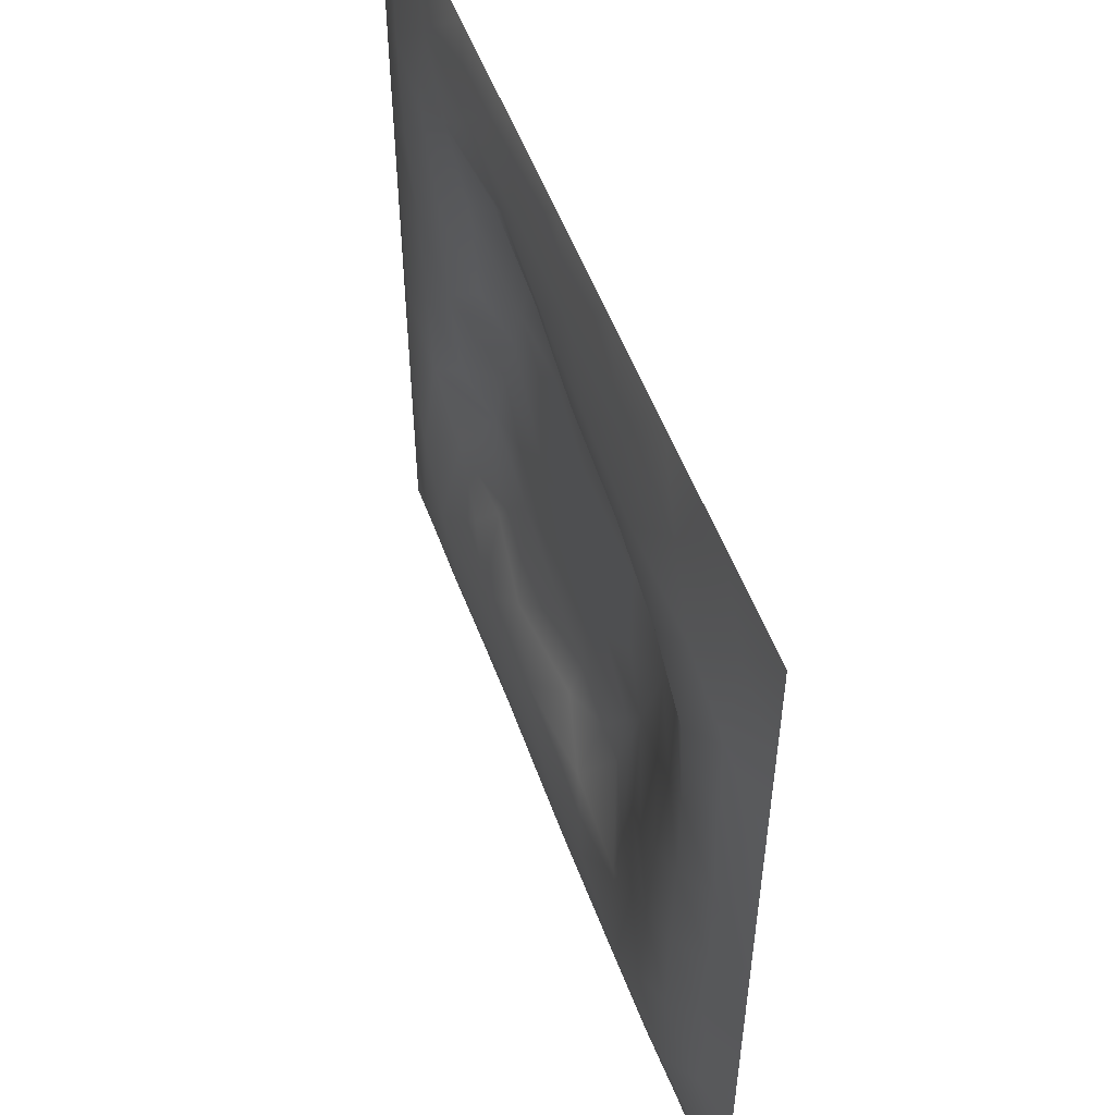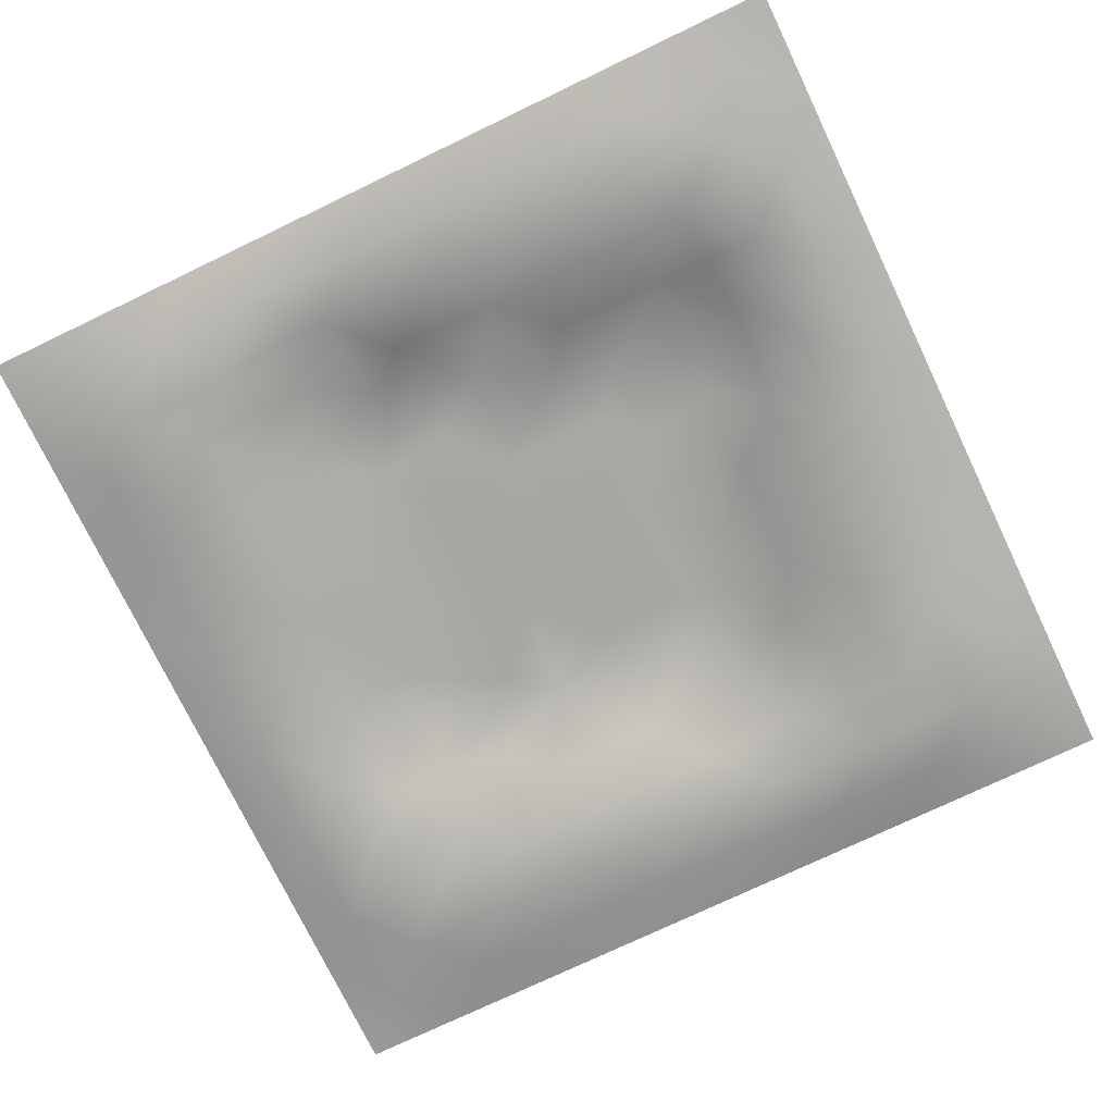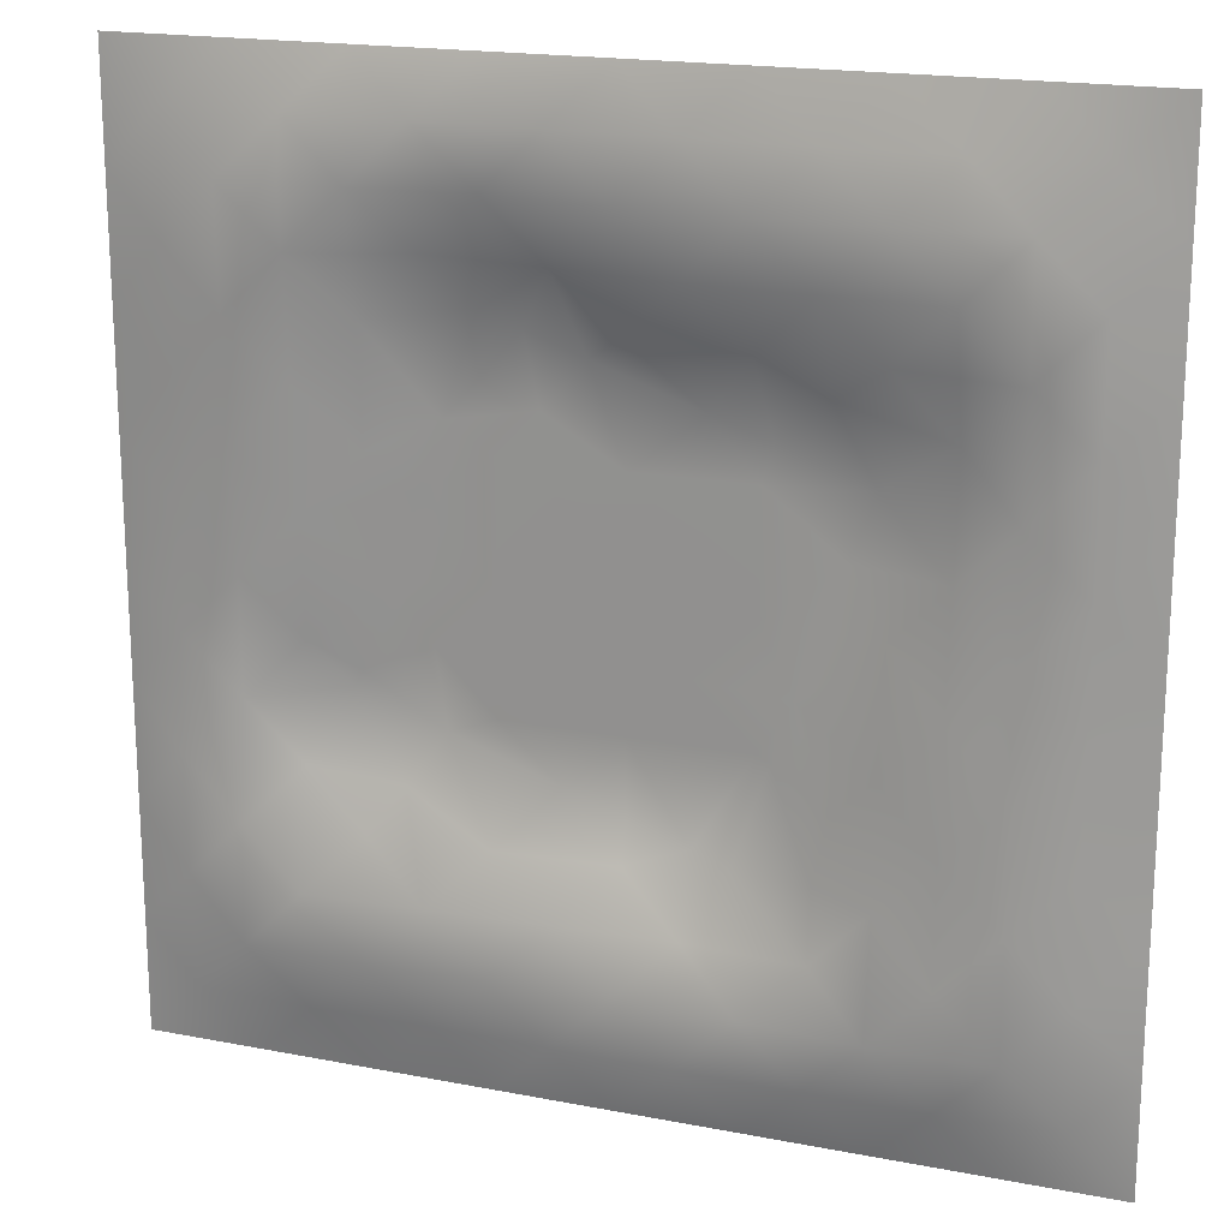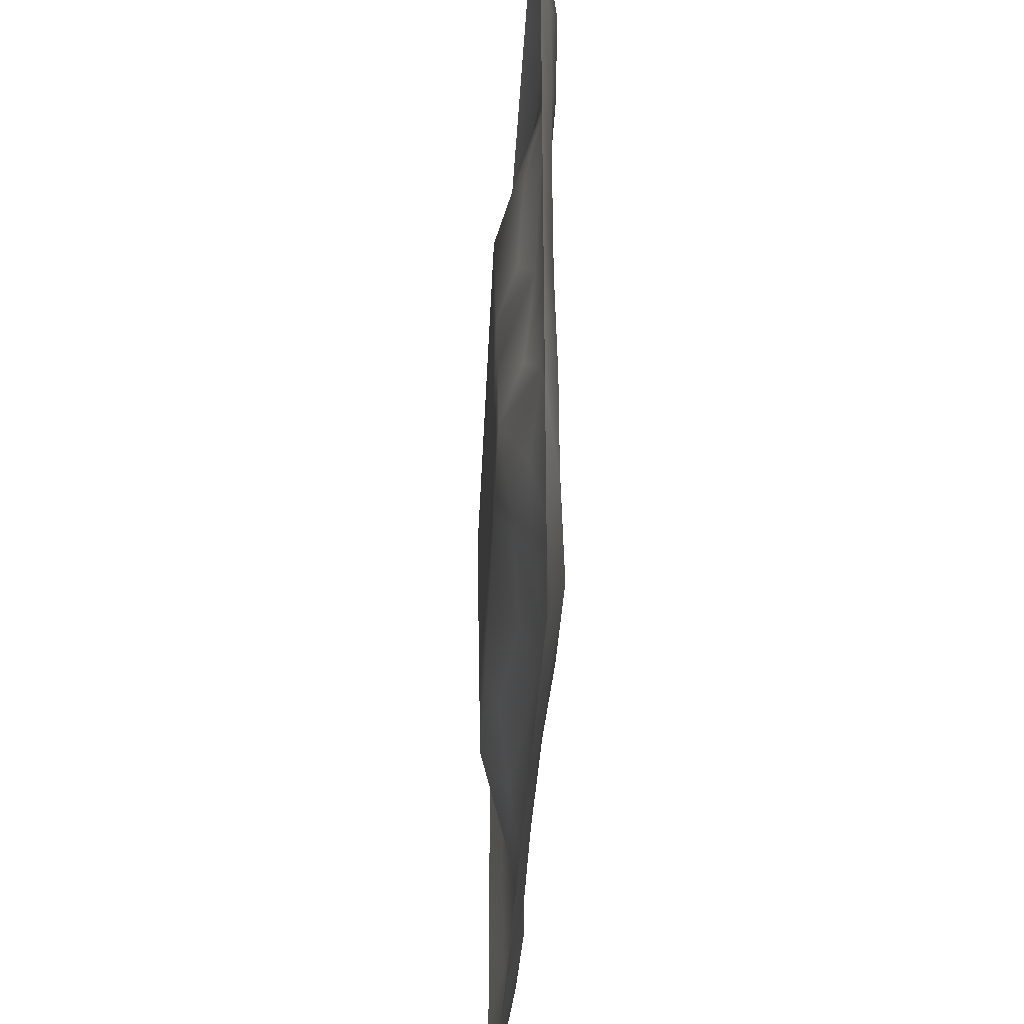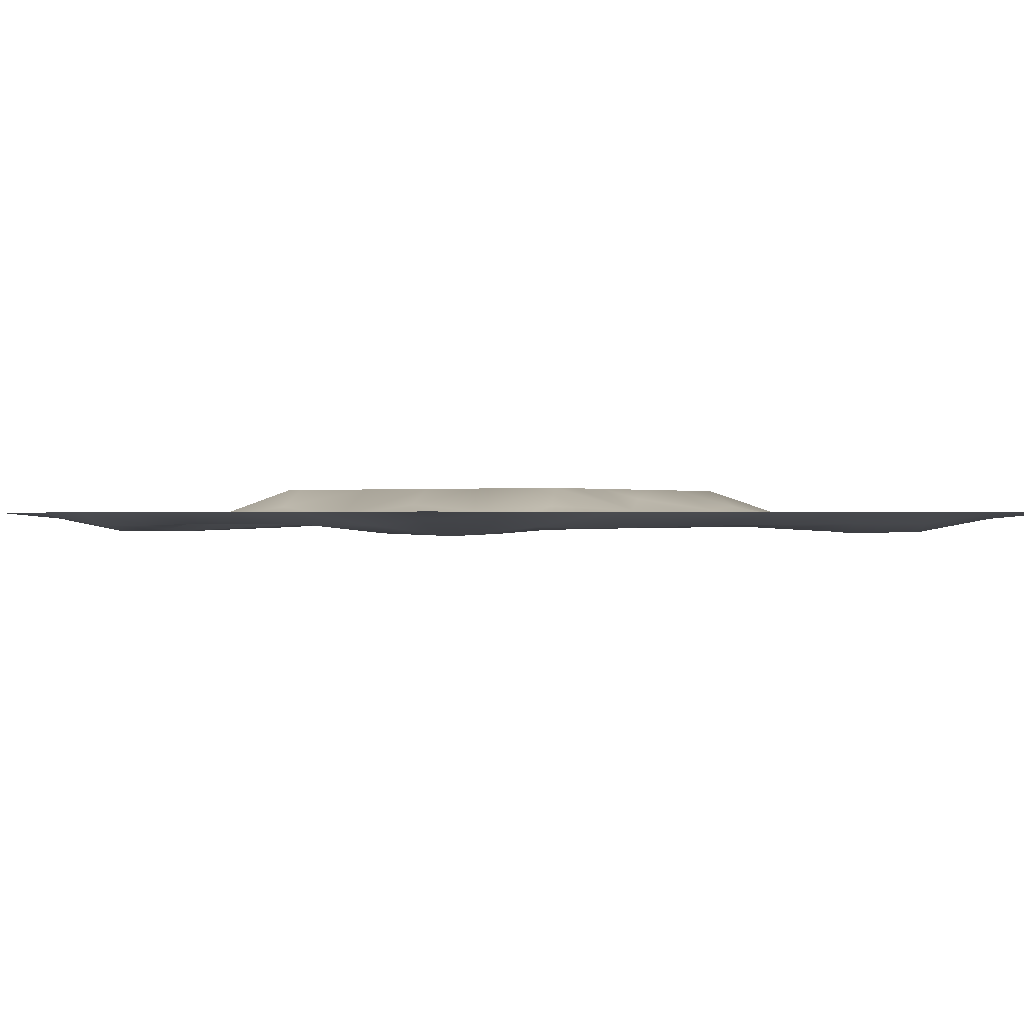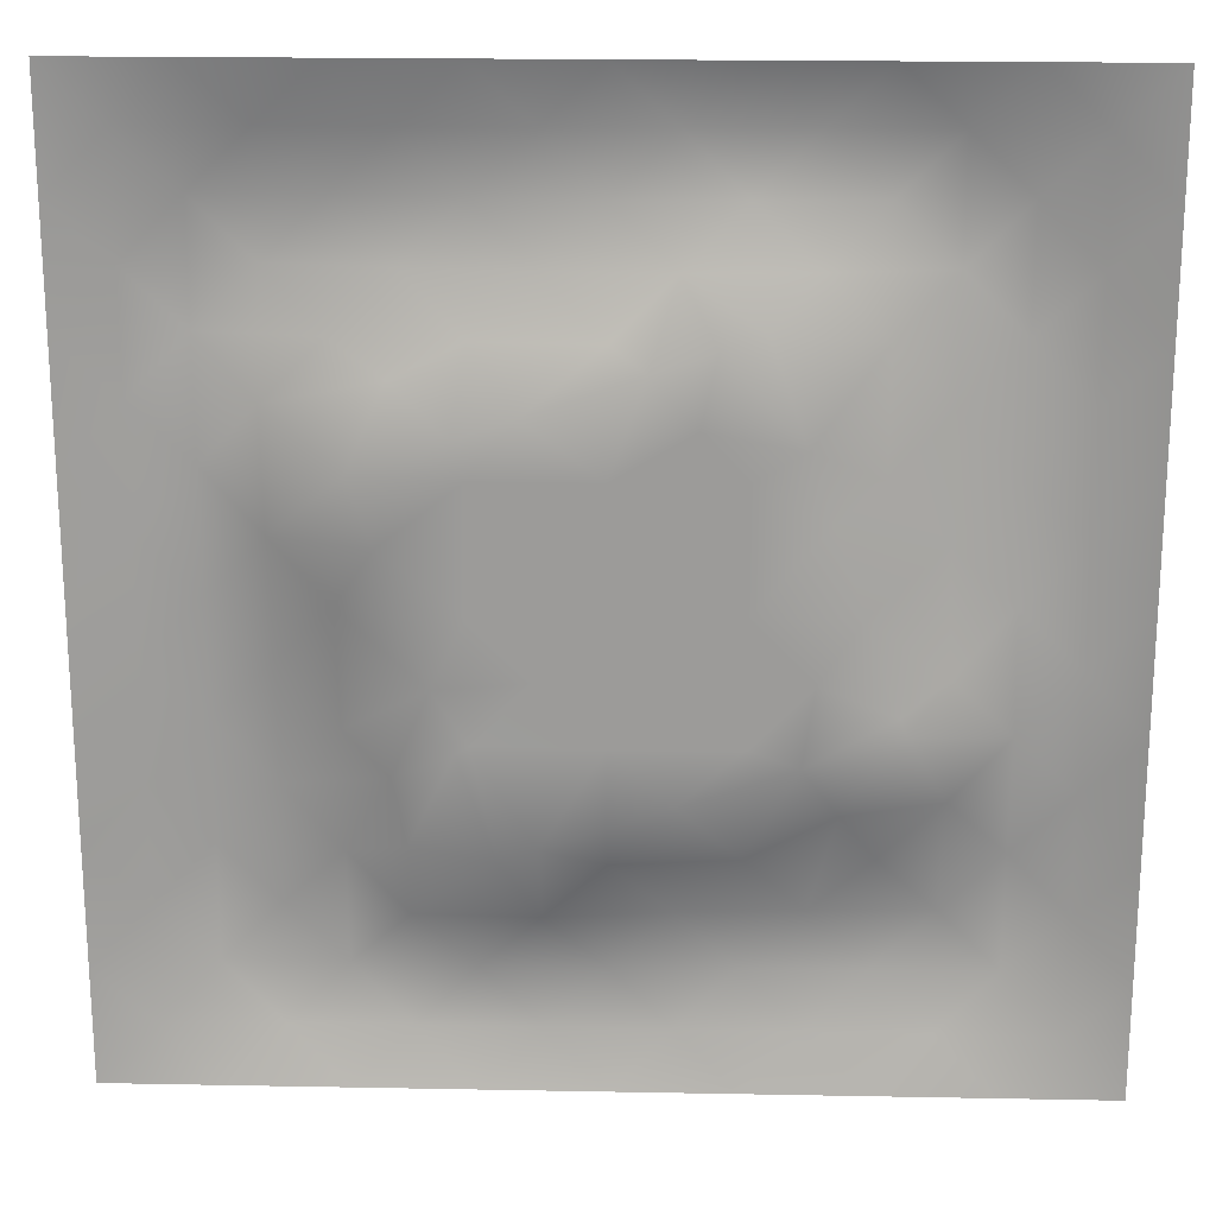
<metadata>
{"format":"obj","ext":"obj","renderer":"f3d","projection":"perspective","resolution":1024,"background":"white","views":[{"elev":53.9,"azim":-110.2,"up":"+Y"},{"elev":-74.8,"azim":115.6,"up":"+Z"},{"elev":18.5,"azim":-159.5,"up":"+Y"},{"elev":-38.4,"azim":86.8,"up":"+Y"},{"elev":-0.1,"azim":142.0,"up":"+Z"},{"elev":19.9,"azim":2.0,"up":"+Y"}]}
</metadata>
<code>
v -0 0 -0
v 1 0 -0
v -0 1 0
v 1 1 0
v 0.5 0.5001 0.02853
v -0 0.5 0
v 0.5 1 0
v 1 0.5 0
v 0.5 -0 0
v 0.248 0.7512 -0.005744
v 0.7514 0.7525 0.0013
v 0.2499 0.2485 -0.01035
v 0.7518 0.2491 -0.004561
v 0.75 0 0
v 0.25 0 0
v 1 0.75 0
v 1 0.25 0
v 0.25 1 0
v 0.75 1 0
v 0 0.25 0
v 0 0.75 -0
v 0.4999 0.2479 0.01412
v 0.2486 0.5003 0.008606
v 0.5001 0.7522 0.0162
v 0.3594 0.3643 0.02869
v 0.8765 0.3746 -0.00633
v 0.625 0.1253 -0.02104
v 0.6275 0.373 0.02853
v 0.8764 0.1239 -0.02508
v 0.375 0.1244 -0.01787
v 0.1239 0.1237 -0.02431
v 0.373 0.3722 0.02853
v 0.8748 0.625 -0.01531
v 0.6269 0.6277 0.02853
v 0.8763 0.8765 -0.02598
v 0.3753 0.8748 -0.02026
v 0.372 0.6271 0.02853
v 0.1237 0.8763 -0.02482
v 0.1247 0.6254 -0.02048
v 0.6257 0.8765 -0.007378
v 0.1252 0.375 -0.02268
v 0.2499 0.1235 -0.02618
v 0.8755 0.7503 -0.02395
v 0.8764 0.2502 -0.02182
v 0.2497 0.8758 -0.02551
v 0.7502 0.8763 -0.0201
v 0.1246 0.2496 -0.02396
v 0.1236 0.7504 -0.0261
v 0.3019 0.7148 0.007712
v 0.813 0.8764 -0.02392
v 0.7507 0.6264 0.00906
v 0.8747 0.4996 -0.01114
v 0.3602 0.6657 0.02869
v 0.3739 0.7502 0.003021
v 0 0.375 0
v 0.5007 0.8748 -0.01457
v 0.4997 0.6273 0.02854
v 0.2507 0.3743 -0.003979
v 0.1253 0.5003 -0.02031
v 0.3726 0.4998 0.02854
v 0.626 0.2499 0.001774
v 0.4999 0.1251 -0.01614
v 0.5002 0.3726 0.02854
v 0 0.625 0
v 0 0.875 0
v 0 0.125 0
v 0.625 1 0
v 0.875 1 0
v 0.125 1 0
v 0.375 1 0
v 1 0.375 0
v 1 0.125 0
v 1 0.875 0
v 1 0.625 0
v 0.375 0 0
v 0.125 0 0
v 0.875 0 0
v 0.625 0 0
v 0.7504 0.1245 -0.02483
v 0.6272 0.5003 0.02854
v 0.2896 0.5633 0.02868
v 0.06245 0.3124 -0.01195
v 0.1886 0.4378 -0.01491
v 0.1884 0.3121 -0.02102
v 0.06258 0.4376 -0.01142
v 0.6876 0.9394 -0.0175
v 0.6897 0.8162 0.006755
v 0.5627 0.9387 -0.01568
v 0.06147 0.6877 -0.01484
v 0.1847 0.6889 -0.004552
v 0.06205 0.5626 -0.01306
v 0.1872 0.9383 -0.01466
v 0.1867 0.813 -0.02727
v 0.06216 0.9379 -0.008115
v 0.4361 0.5636 0.02854
v 0.5364 0.7275 0.02868
v 0.4378 0.8117 -0.009113
v 0.312 0.8123 -0.01543
v 0.4377 0.9381 -0.01432
v 0.9382 0.8129 -0.01455
v 0.8128 0.8135 -0.02164
v 0.9378 0.9378 -0.007752
v 0.7034 0.5906 0.02868
v 0.5635 0.5639 0.02854
v 0.4214 0.6871 0.02868
v 0.8116 0.5624 -0.005181
v 0.8124 0.6884 -0.01028
v 0.9381 0.5624 -0.01366
v 0.311 0.2589 0.002672
v 0.5626 0.3132 0.02868
v 0.4365 0.4362 0.02854
v 0.1872 0.06141 -0.01502
v 0.06215 0.06213 -0.008391
v 0.1873 0.1865 -0.02609
v 0.3125 0.06127 -0.01519
v 0.3116 0.185 -0.00576
v 0.4376 0.06146 -0.01517
v 0.8129 0.06205 -0.01344
v 0.9378 0.06222 -0.008107
v 0.3373 0.4274 0.02868
v 0.5637 0.4365 0.02854
v 0.3123 0.4985 0.02868
v 0.5624 0.1883 -0.0106
v 0.688 0.1884 -0.01845
v 0.5626 0.06196 -0.01369
v 0.9393 0.3126 -0.01663
v 0.8152 0.3113 0.001665
v 0.9384 0.4375 -0.01385
v 0.3125 0.938 -0.01391
v 0.4359 0.2688 0.02868
v 0.8135 0.1874 -0.0247
v 0.7684 0.4055 0.02868
v 0.6876 0.06247 -0.01162
v 0.691 0.4367 0.02853
v 0.939 0.1872 -0.01668
v 0.437 0.1862 0.000304
v 0.0618 0.1871 -0.01424
v 0.7343 0.5027 0.02868
v 0.9382 0.6876 -0.01448
v 0.6786 0.3539 0.02868
v 0.06138 0.8129 -0.01529
v 0.8129 0.9389 -0.01622
v 0.187 0.5634 -0.005545
v 0.5637 0.8133 0.002311
v 0.8138 0.4363 0.006986
v 0.3975 0.2551 0.02869
v 0.2651 0.6324 0.02869
v 0.7749 0.3876 0.02869
v 0.6424 0.7649 0.02869
v 0.6796 0.6586 0.02868
v 0.4994 0.2911 0.02868
v 0.2967 0.3304 0.006004
v 0.5989 0.7495 0.02869
v 0.716 0.2995 0.0109
v 0.7509 0.8145 -0.008988
v 0.5823 0.6759 0.02861
v 0.1857 0.7509 -0.01588
f 1 113 66
f 31 137 113
f 145 148 26
f 112 31 113
f 138 145 106
f 106 52 33
f 147 143 81
f 84 41 47
f 137 66 113
f 75 115 15
f 12 152 84
f 50 35 142
f 25 120 152
f 76 113 1
f 76 112 113
f 15 112 76
f 115 112 15
f 30 115 117
f 108 33 52
f 75 117 115
f 115 30 42
f 46 50 142
f 51 150 103
f 116 30 136
f 122 23 120
f 54 98 49
f 42 112 115
f 58 84 152
f 13 154 124
f 60 120 111
f 53 147 37
f 127 26 148
f 101 43 35
f 104 80 34
f 10 49 98
f 83 58 23
f 49 53 54
f 117 62 30
f 132 134 140
f 62 123 136
f 77 2 119
f 77 119 118
f 71 128 126
f 58 152 120
f 63 28 121
f 119 29 118
f 153 156 150
f 125 27 62
f 135 72 17
f 136 30 62
f 58 120 23
f 60 122 120
f 127 44 26
f 120 25 32
f 146 116 136
f 154 148 140
f 120 32 111
f 22 130 136
f 130 63 32
f 154 140 61
f 82 47 41
f 45 98 36
f 82 137 47
f 61 124 154
f 26 126 128
f 62 117 125
f 20 137 82
f 38 92 94
f 20 66 137
f 55 20 82
f 69 94 92
f 143 90 39
f 8 108 128
f 141 48 38
f 24 144 97
f 65 141 94
f 114 31 42
f 38 94 141
f 92 18 69
f 97 54 24
f 151 110 63
f 11 107 101
f 29 119 135
f 143 59 83
f 34 150 156
f 43 101 107
f 129 45 36
f 27 124 123
f 85 41 59
f 78 125 9
f 70 129 99
f 83 59 41
f 129 70 18
f 36 99 129
f 93 38 48
f 38 45 92
f 52 128 108
f 65 94 3
f 72 135 119
f 94 69 3
f 39 90 48
f 21 141 65
f 18 92 129
f 6 91 64
f 105 24 54
f 93 45 38
f 89 39 48
f 114 42 12
f 45 129 92
f 9 125 117
f 64 89 21
f 55 82 85
f 6 85 91
f 59 91 85
f 41 85 82
f 6 55 85
f 23 143 83
f 59 39 91
f 151 130 22
f 143 39 59
f 118 29 79
f 29 44 131
f 32 146 130
f 58 83 84
f 119 2 72
f 44 126 26
f 130 151 63
f 138 103 80
f 10 98 93
f 21 89 141
f 105 53 37
f 149 153 150
f 79 133 118
f 118 133 14
f 116 12 42
f 100 35 43
f 90 157 48
f 48 141 89
f 78 133 125
f 62 27 123
f 37 147 81
f 40 144 87
f 146 25 109
f 148 154 127
f 5 95 111
f 110 151 22
f 57 37 95
f 37 57 105
f 27 125 133
f 121 5 111
f 130 146 136
f 123 22 136
f 17 126 135
f 41 84 83
f 53 49 147
f 60 111 95
f 28 134 80
f 104 95 5
f 28 140 134
f 24 105 96
f 57 95 104
f 24 96 144
f 132 140 148
f 134 132 138
f 45 93 98
f 110 28 63
f 106 103 138
f 9 117 75
f 26 128 52
f 54 97 98
f 111 32 63
f 123 61 22
f 99 36 56
f 80 104 5
f 135 44 29
f 126 17 71
f 109 12 116
f 146 109 116
f 13 124 131
f 103 150 34
f 36 98 97
f 60 81 122
f 12 84 114
f 122 81 23
f 107 11 51
f 150 51 11
f 87 149 11
f 12 109 152
f 14 133 78
f 140 110 61
f 107 106 33
f 44 135 126
f 51 103 106
f 34 156 104
f 57 104 156
f 121 80 5
f 63 121 111
f 121 28 80
f 77 118 14
f 52 106 145
f 103 34 80
f 131 79 29
f 13 131 127
f 25 146 32
f 124 27 79
f 139 33 108
f 107 33 43
f 133 79 27
f 44 127 131
f 139 43 33
f 152 109 25
f 96 105 57
f 140 28 110
f 51 106 107
f 50 46 101
f 97 56 36
f 86 46 142
f 112 42 31
f 40 46 86
f 74 139 108
f 100 43 139
f 137 31 47
f 114 47 31
f 88 40 86
f 16 100 139
f 102 35 100
f 68 142 102
f 88 99 56
f 142 35 102
f 53 105 54
f 95 37 60
f 19 86 142
f 88 56 40
f 144 40 56
f 47 114 84
f 81 60 37
f 87 46 40
f 110 22 61
f 87 155 46
f 144 56 97
f 23 81 143
f 64 91 89
f 156 96 57
f 67 88 86
f 7 99 88
f 7 70 99
f 67 7 88
f 19 67 86
f 68 19 142
f 73 102 100
f 4 68 102
f 73 4 102
f 16 73 100
f 74 16 139
f 8 74 108
f 39 89 91
f 157 93 48
f 116 42 30
f 134 138 80
f 61 123 124
f 145 26 52
f 79 131 124
f 128 71 8
f 149 150 11
f 132 148 145
f 145 138 132
f 153 149 144
f 144 149 87
f 96 153 144
f 155 101 46
f 35 50 101
f 147 90 143
f 101 155 11
f 155 87 11
f 96 156 153
f 154 13 127
f 93 157 10
f 157 90 10
f 10 90 49
f 147 49 90

</code>
